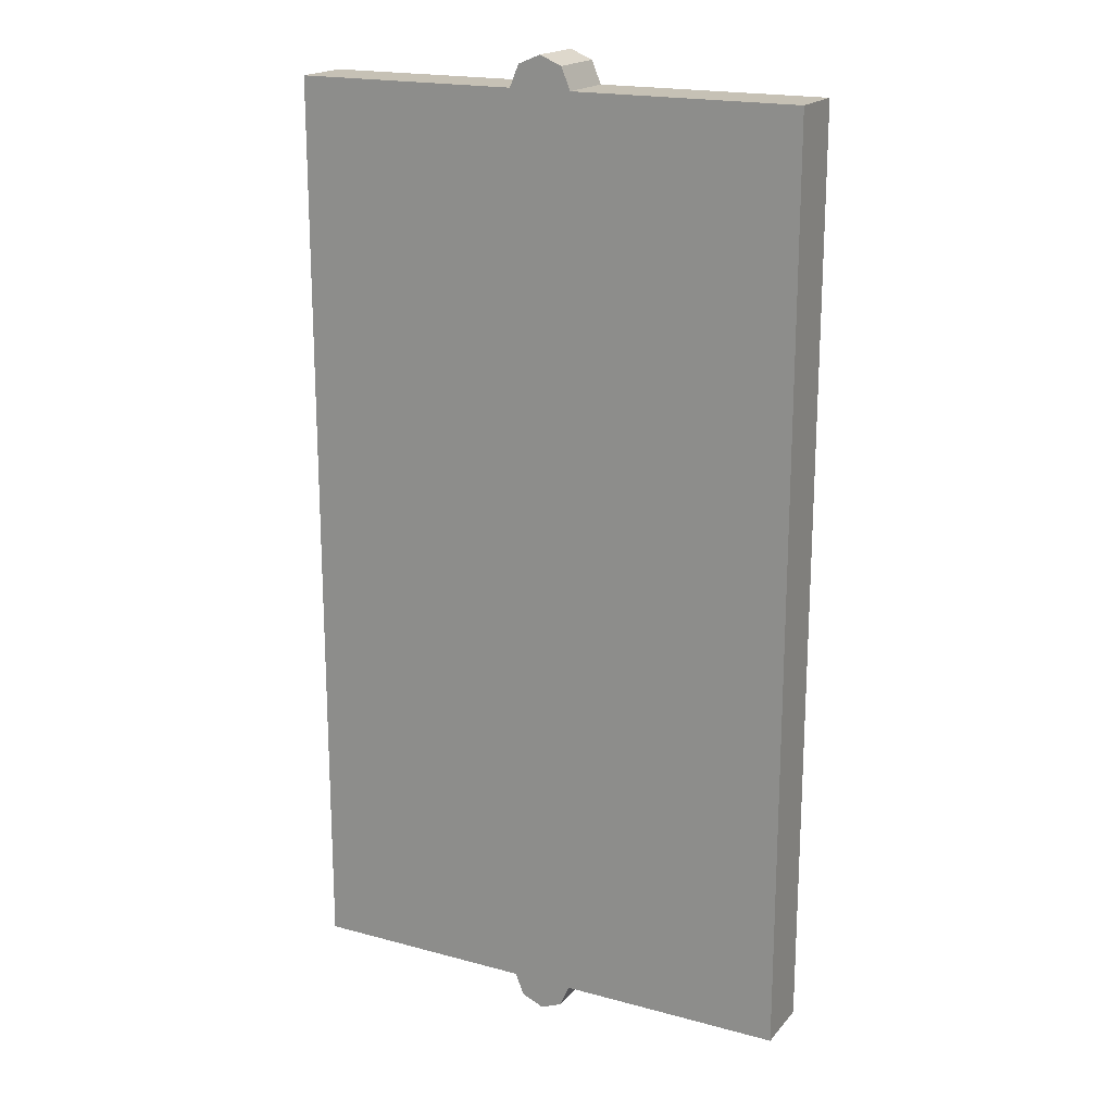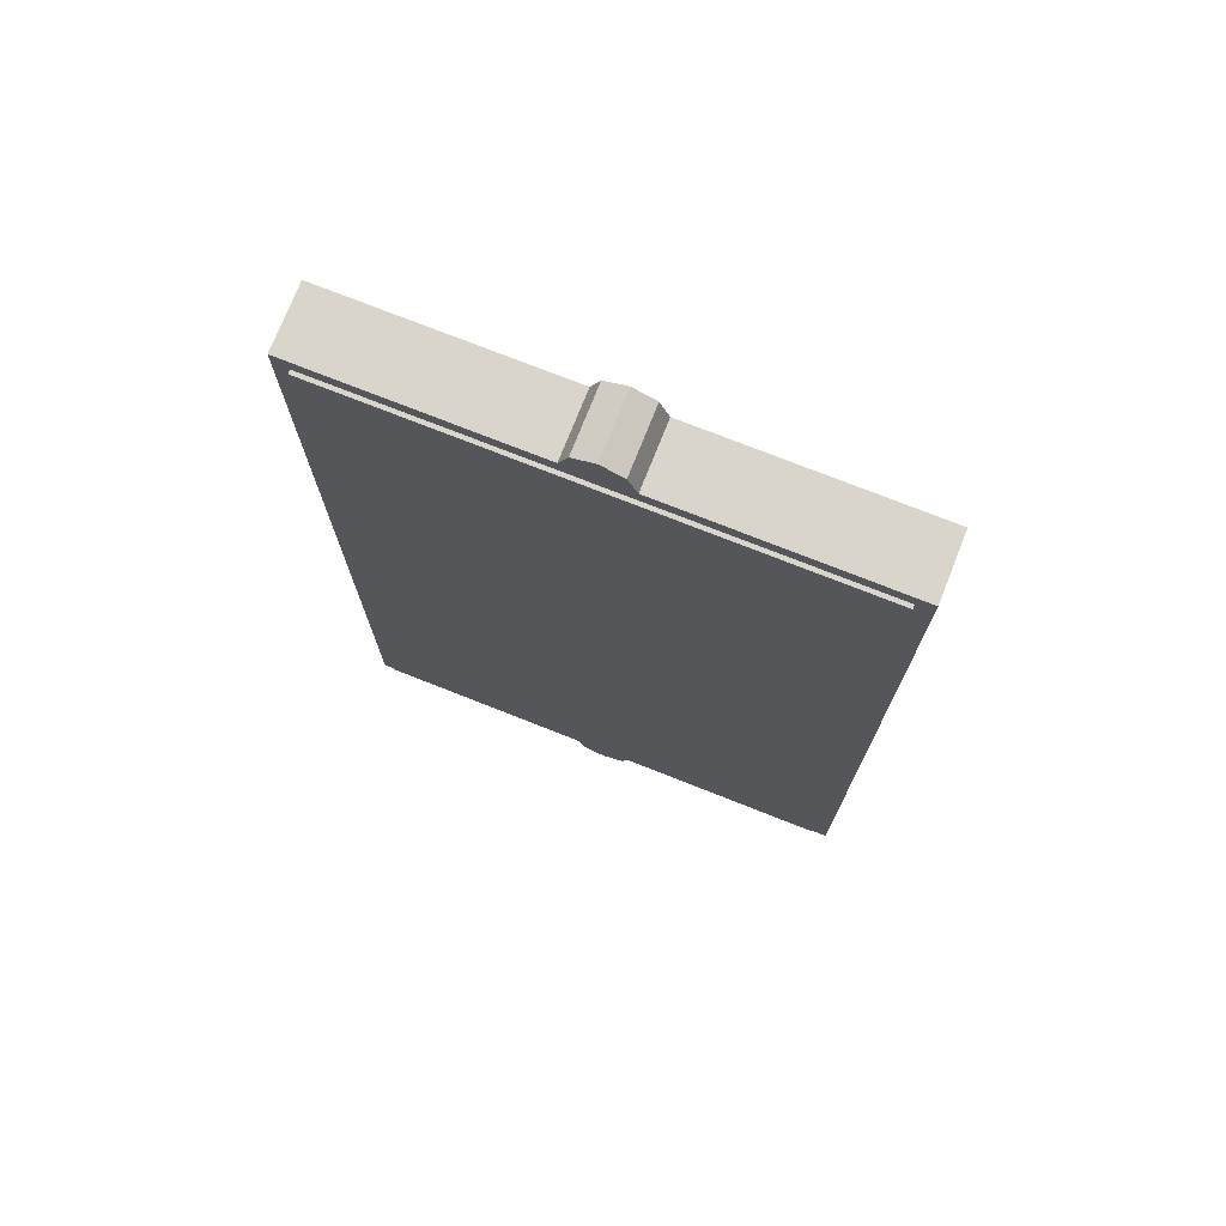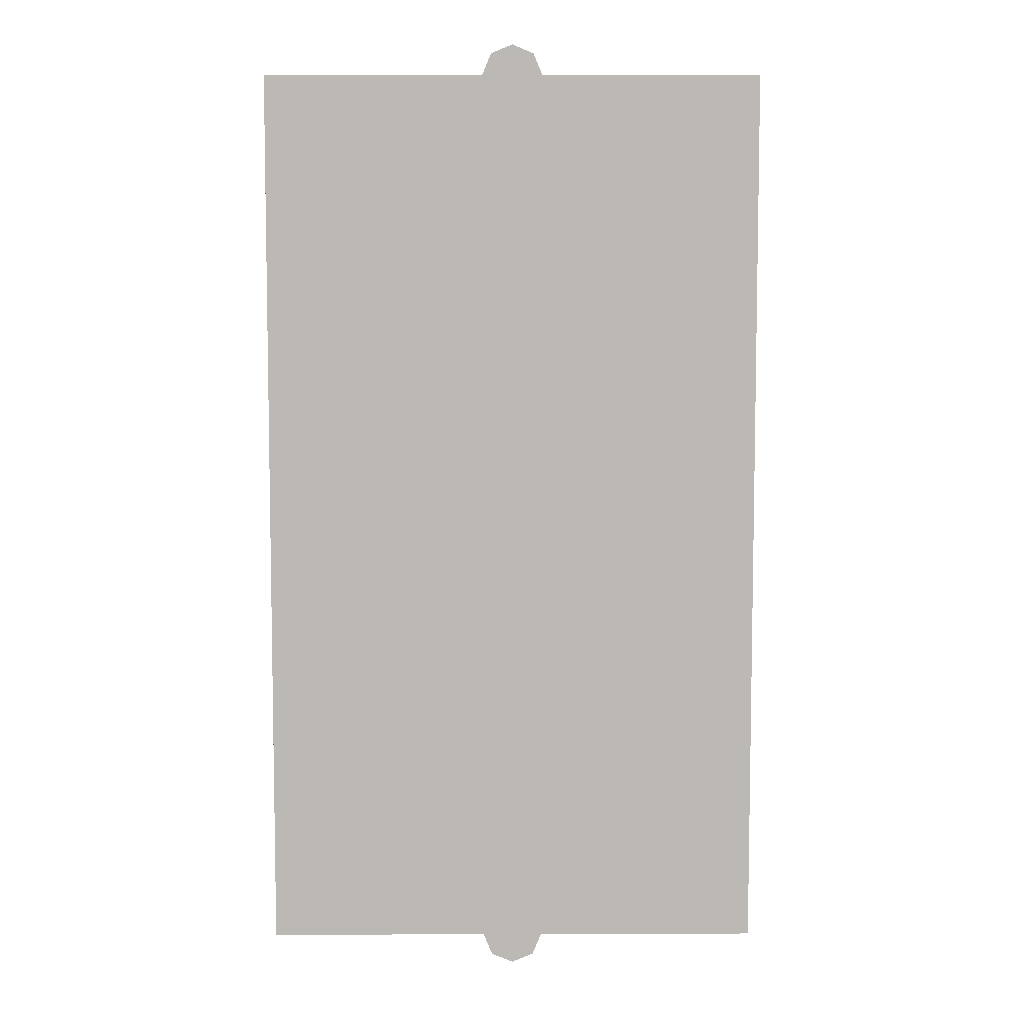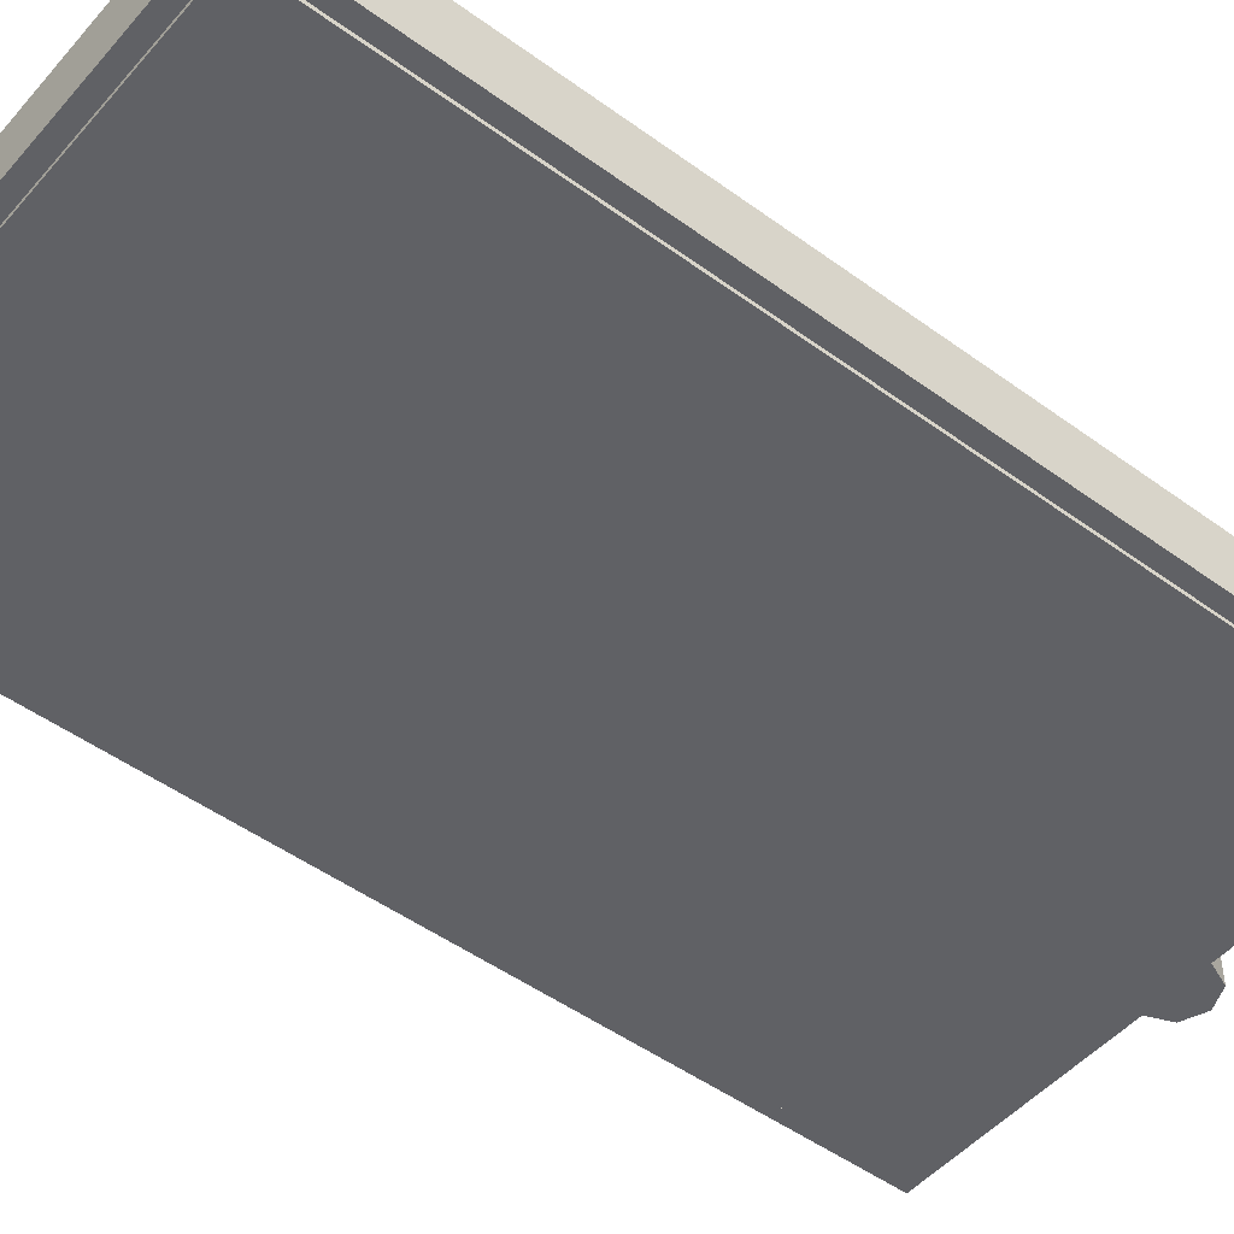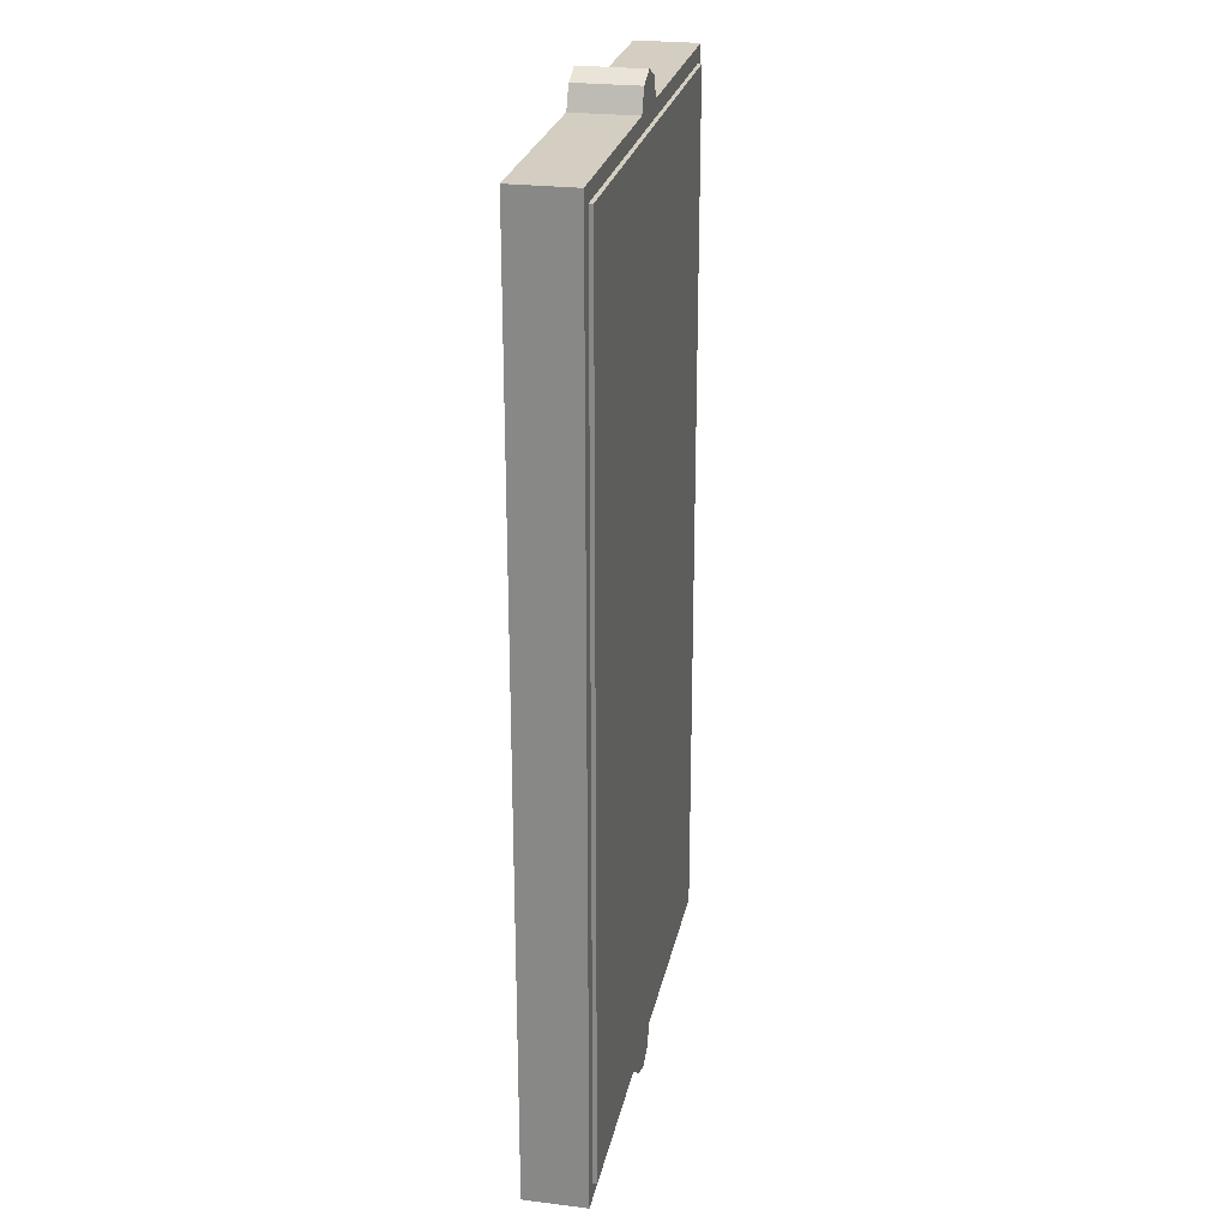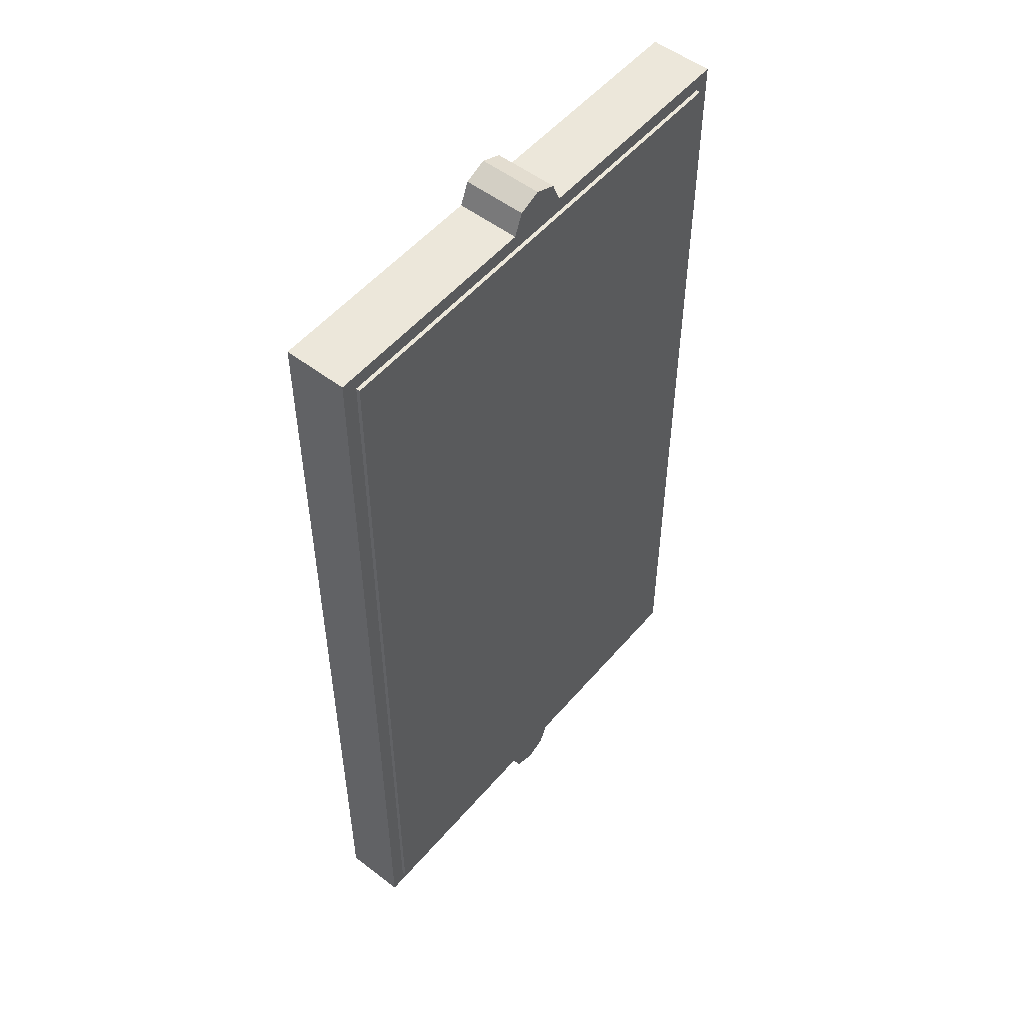
<metadata>
{"format":"obj","ext":"obj","renderer":"f3d","projection":"perspective","resolution":1024,"background":"white","views":[{"elev":18.7,"azim":27.4,"up":"+Y"},{"elev":74.6,"azim":-158.4,"up":"+Y"},{"elev":6.8,"azim":-0.5,"up":"+Y"},{"elev":-49.1,"azim":-129.0,"up":"+Z"},{"elev":25.1,"azim":101.3,"up":"+Y"},{"elev":53.0,"azim":129.4,"up":"+Y"}]}
</metadata>
<code>
v 0.825 0.2 -0.15
v 0.825 0.2 -0.35
v 0.825 3.15 -0.35
v 0.825 3.15 -0.15
v 0.825 3.15 -0.15
v 0.825 3.15 -0.35
v 0.1 3.15 -0.35
v 0.1 3.15 -0.15
v 0.825 0.2 -0.35
v 0.825 0.2 -0.15
v 0.1 0.2 -0.15
v 0.1 0.2 -0.35
v 0.825 0.2 -0.15
v 0.825 3.15 -0.15
v 0.1 3.15 -0.15
v 0.1 0.2 -0.15
v 0.825 3.15 -0.35
v 0.825 0.2 -0.35
v 0.1 0.2 -0.35
v 0.1 3.15 -0.35
v -0.825 3.15 -0.15
v -0.825 3.15 -0.35
v -0.825 0.2 -0.35
v -0.825 0.2 -0.15
v -0.825 0.2 -0.15
v -0.825 0.2 -0.35
v -0.1 0.2 -0.35
v -0.1 0.2 -0.15
v -0.825 3.15 -0.35
v -0.825 3.15 -0.15
v -0.1 3.15 -0.15
v -0.1 3.15 -0.35
v -0.825 3.15 -0.15
v -0.825 0.2 -0.15
v -0.1 0.2 -0.15
v -0.1 3.15 -0.15
v -0.825 0.2 -0.35
v -0.825 3.15 -0.35
v -0.1 3.15 -0.35
v -0.1 0.2 -0.35
v 0.07071 0.1293 -0.35
v 0.1 0.2 -0.35
v 0.1 0.2 -0.15
v 0.07071 0.1293 -0.15
v 0 0.1 -0.35
v 0.07071 0.1293 -0.35
v 0.07071 0.1293 -0.15
v 0 0.1 -0.15
v -0.07071 0.1293 -0.35
v 0 0.1 -0.35
v 0 0.1 -0.15
v -0.07071 0.1293 -0.15
v -0.1 0.2 -0.35
v -0.07071 0.1293 -0.35
v -0.07071 0.1293 -0.15
v -0.1 0.2 -0.15
v 0 0.2 -0.35
v 0.1 0.2 -0.35
v 0.07071 0.1293 -0.35
v 0 0.2 -0.35
v 0.07071 0.1293 -0.35
v 0 0.1 -0.35
v 0 0.2 -0.35
v 0 0.1 -0.35
v -0.07071 0.1293 -0.35
v 0 0.2 -0.35
v -0.07071 0.1293 -0.35
v -0.1 0.2 -0.35
v 0 0.2 -0.15
v -0.1 0.2 -0.15
v -0.07071 0.1293 -0.15
v 0 0.2 -0.15
v -0.07071 0.1293 -0.15
v 0 0.1 -0.15
v 0 0.2 -0.15
v 0 0.1 -0.15
v 0.07071 0.1293 -0.15
v 0 0.2 -0.15
v 0.07071 0.1293 -0.15
v 0.1 0.2 -0.15
v -0.07071 3.221 -0.35
v -0.1 3.15 -0.35
v -0.1 3.15 -0.15
v -0.07071 3.221 -0.15
v 0 3.25 -0.35
v -0.07071 3.221 -0.35
v -0.07071 3.221 -0.15
v 0 3.25 -0.15
v 0.07071 3.221 -0.35
v 0 3.25 -0.35
v 0 3.25 -0.15
v 0.07071 3.221 -0.15
v 0.1 3.15 -0.35
v 0.07071 3.221 -0.35
v 0.07071 3.221 -0.15
v 0.1 3.15 -0.15
v 0 3.15 -0.35
v -0.1 3.15 -0.35
v -0.07071 3.221 -0.35
v 0 3.15 -0.35
v -0.07071 3.221 -0.35
v 0 3.25 -0.35
v 0 3.15 -0.35
v 0 3.25 -0.35
v 0.07071 3.221 -0.35
v 0 3.15 -0.35
v 0.07071 3.221 -0.35
v 0.1 3.15 -0.35
v 0 3.15 -0.15
v 0.1 3.15 -0.15
v 0.07071 3.221 -0.15
v 0 3.15 -0.15
v 0.07071 3.221 -0.15
v 0 3.25 -0.15
v 0 3.15 -0.15
v 0 3.25 -0.15
v -0.07071 3.221 -0.15
v 0 3.15 -0.15
v -0.07071 3.221 -0.15
v -0.1 3.15 -0.15
v -0.1 0.2 -0.15
v 0.1 0.2 -0.15
v 0.1 3.15 -0.15
v -0.1 3.15 -0.15
v 0.1 0.2 -0.35
v -0.1 0.2 -0.35
v -0.1 3.15 -0.35
v 0.1 3.15 -0.35
v 0.775 0.25 -0.35
v 0.775 3.1 -0.35
v -0.775 3.1 -0.35
v -0.775 0.25 -0.35
v -0.775 0.25 -0.3625
v 0.775 0.25 -0.3625
v 0.775 0.25 -0.35
v -0.775 0.25 -0.35
v -0.775 3.1 -0.3625
v -0.775 0.25 -0.3625
v -0.775 0.25 -0.35
v -0.775 3.1 -0.35
v 0.775 3.1 -0.3625
v -0.775 3.1 -0.3625
v -0.775 3.1 -0.35
v 0.775 3.1 -0.35
v 0.775 0.25 -0.3625
v 0.775 3.1 -0.3625
v 0.775 3.1 -0.35
v 0.775 0.25 -0.35
v 0.775 0.25 -0.3625
v -0.775 0.25 -0.3625
v -0.775 3.1 -0.3625
v 0.775 3.1 -0.3625
g mesh4472875
f 1 2 3
f 3 4 1
g mesh4472876
f 5 6 7
f 7 8 5
g mesh4472877
f 9 10 11
f 11 12 9
g mesh4472878
f 13 14 15
f 15 16 13
f 17 18 19
f 19 20 17
g mesh4472880
f 21 22 23
f 23 24 21
g mesh4472881
f 25 26 27
f 27 28 25
g mesh4472882
f 29 30 31
f 31 32 29
g mesh4472883
f 33 34 35
f 35 36 33
f 37 38 39
f 39 40 37
g mesh4472887
f 41 42 43
f 43 44 41
f 45 46 47
f 47 48 45
f 49 50 51
f 51 52 49
f 53 54 55
f 55 56 53
g mesh4472891
f 57 58 59
f 60 61 62
f 63 64 65
f 66 67 68
g mesh4472893
f 69 70 71
f 72 73 74
f 75 76 77
f 78 79 80
g mesh4472897
f 81 82 83
f 83 84 81
f 85 86 87
f 87 88 85
f 89 90 91
f 91 92 89
f 93 94 95
f 95 96 93
g mesh4472901
f 97 98 99
f 100 101 102
f 103 104 105
f 106 107 108
g mesh4472903
f 109 110 111
f 112 113 114
f 115 116 117
f 118 119 120
f 121 122 123
f 123 124 121
f 125 126 127
f 127 128 125
g mesh4472907
f 129 130 131
f 131 132 129
f 133 134 135
f 135 136 133
f 137 138 139
f 139 140 137
f 141 142 143
f 143 144 141
f 145 146 147
f 147 148 145
g mesh4472909
f 149 150 151
f 151 152 149

</code>
